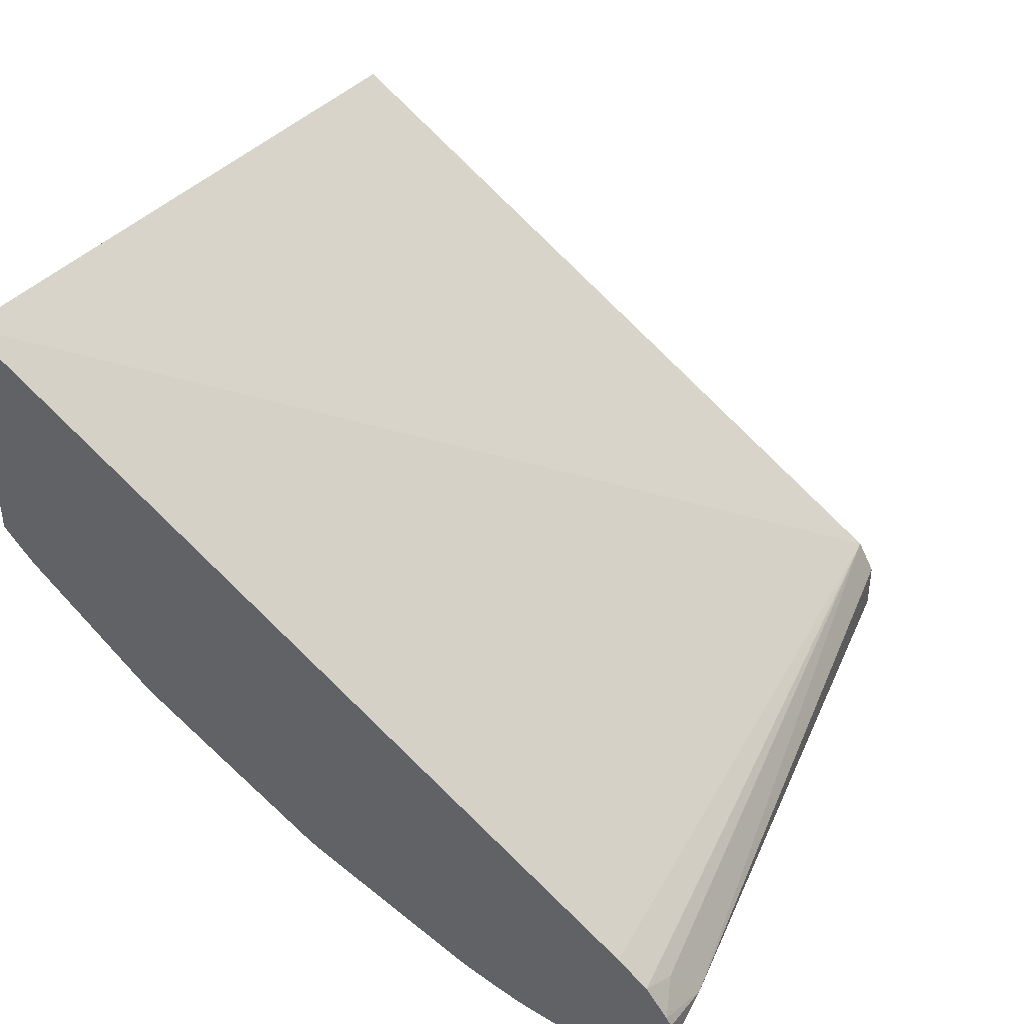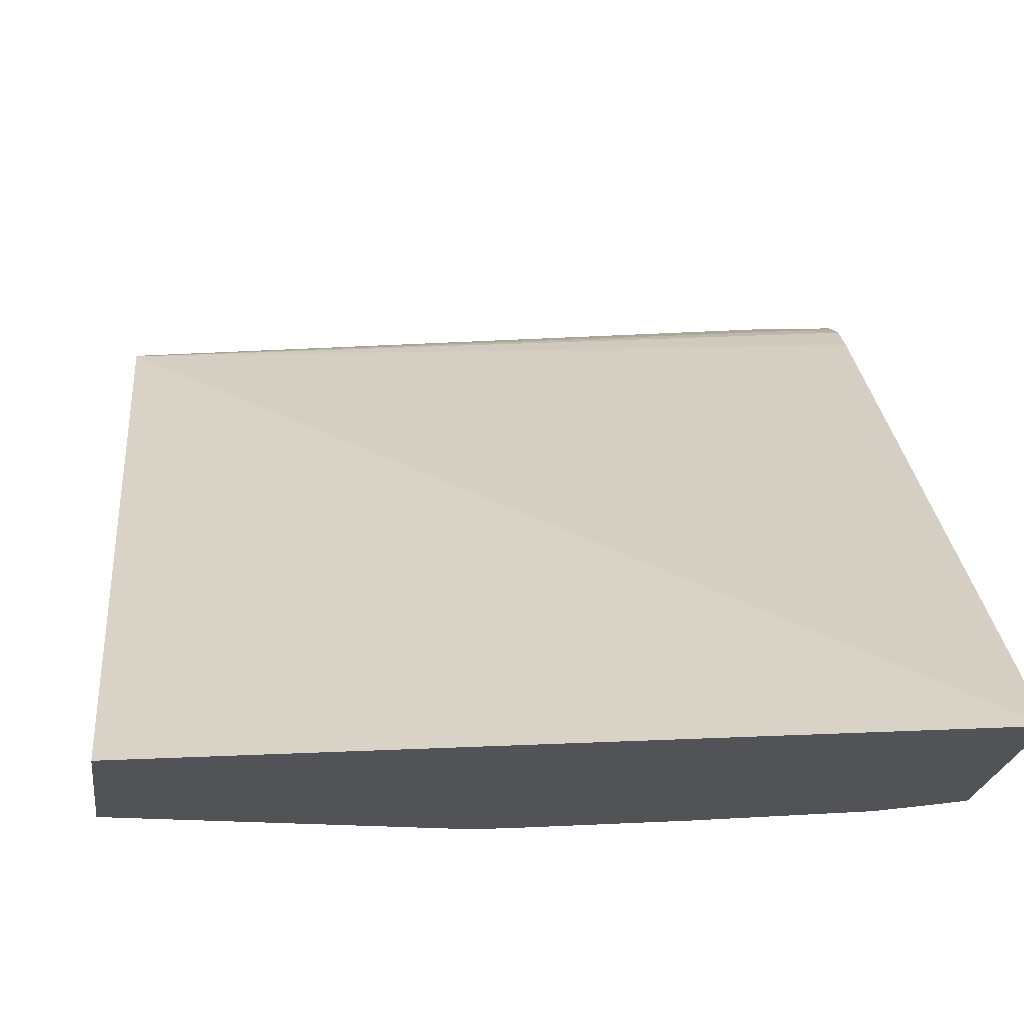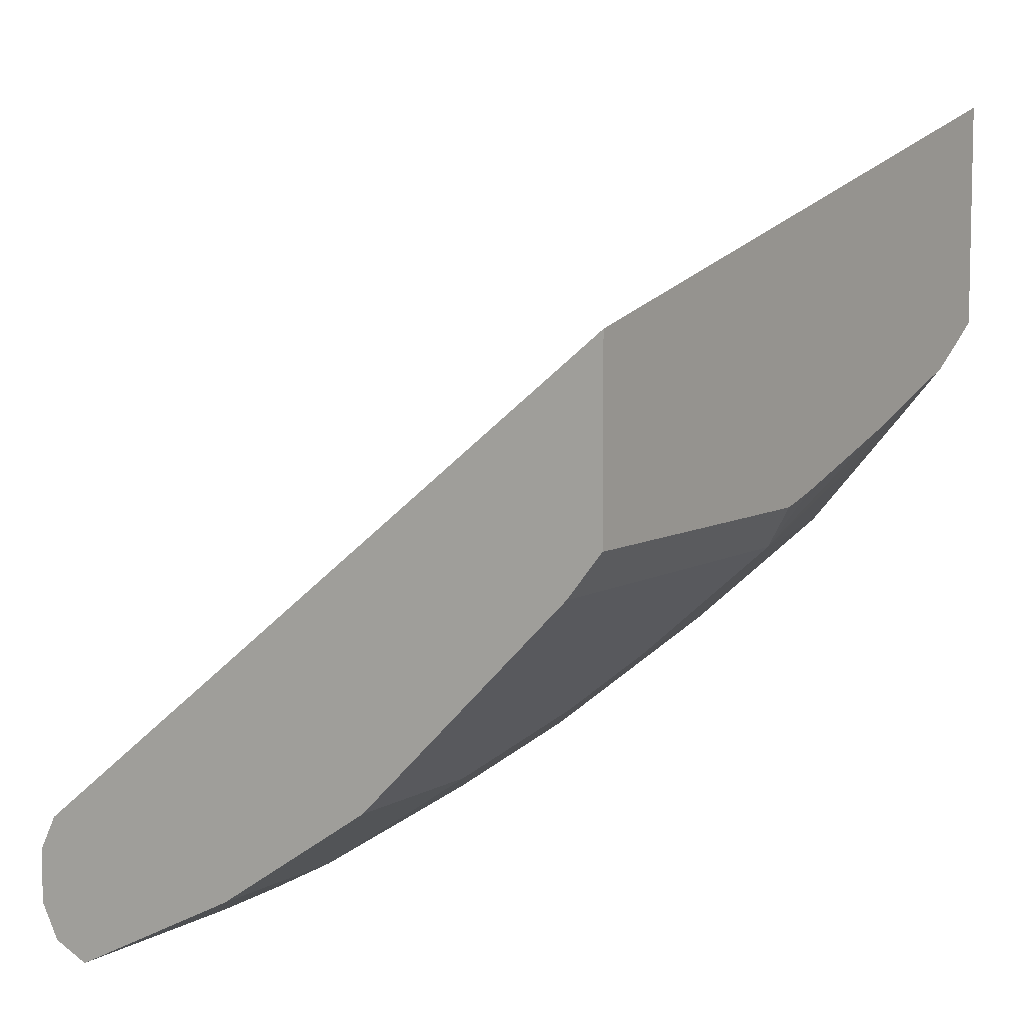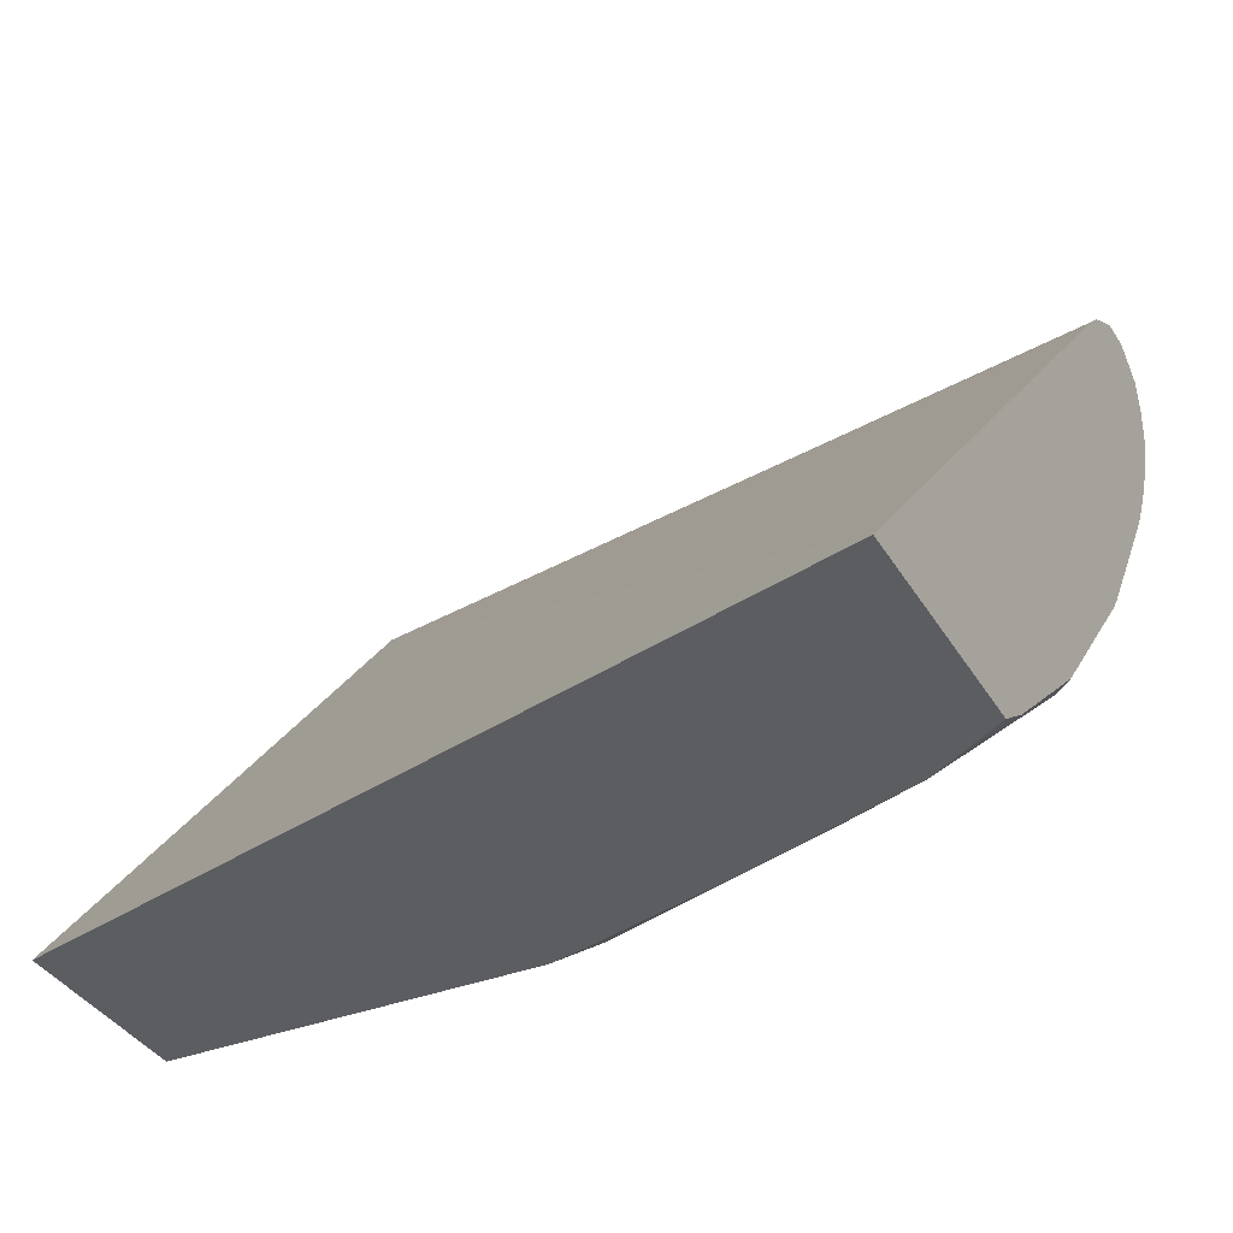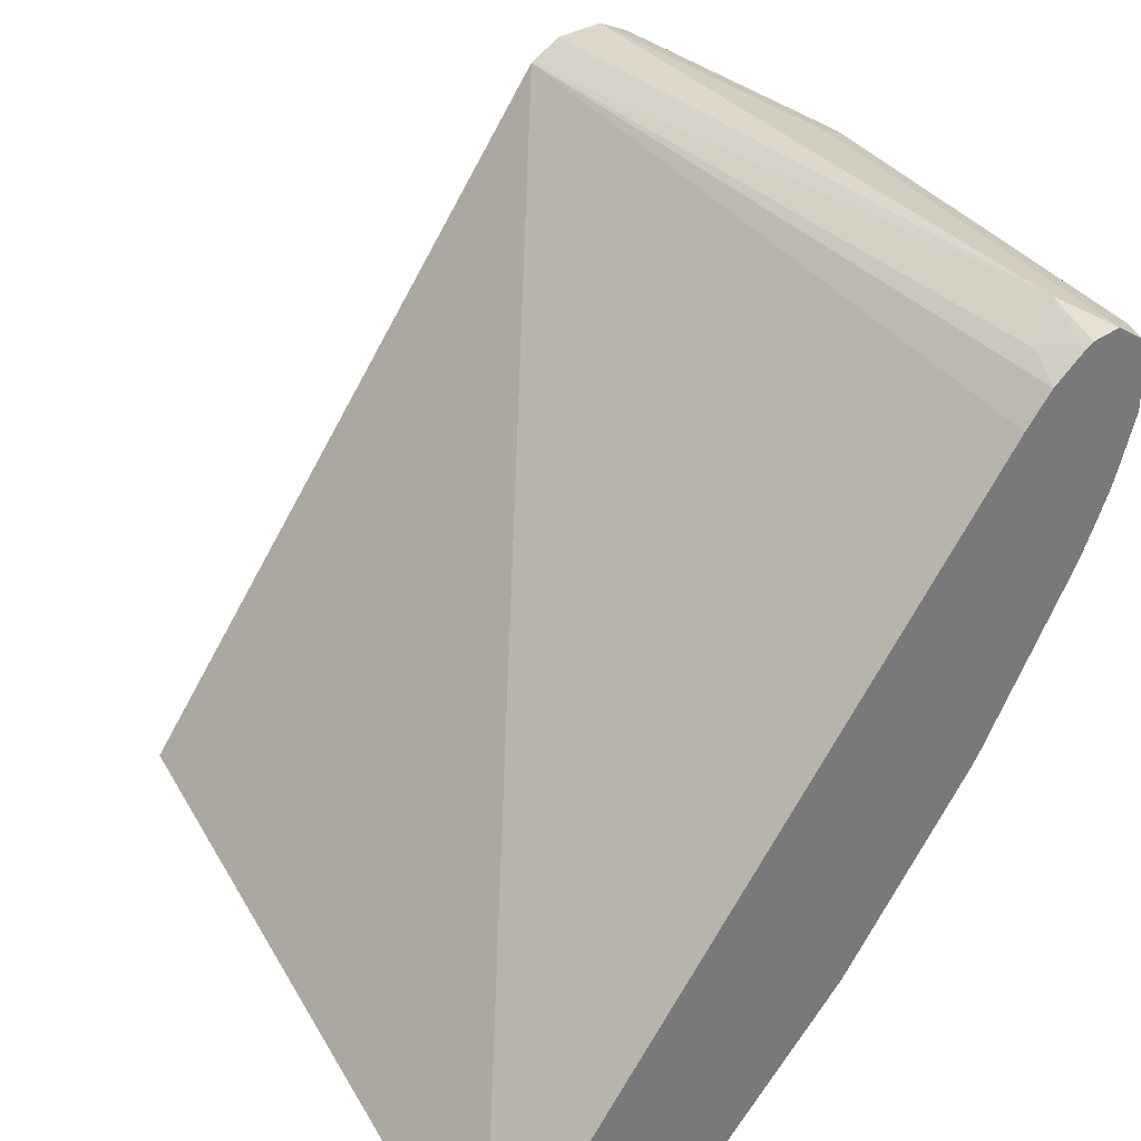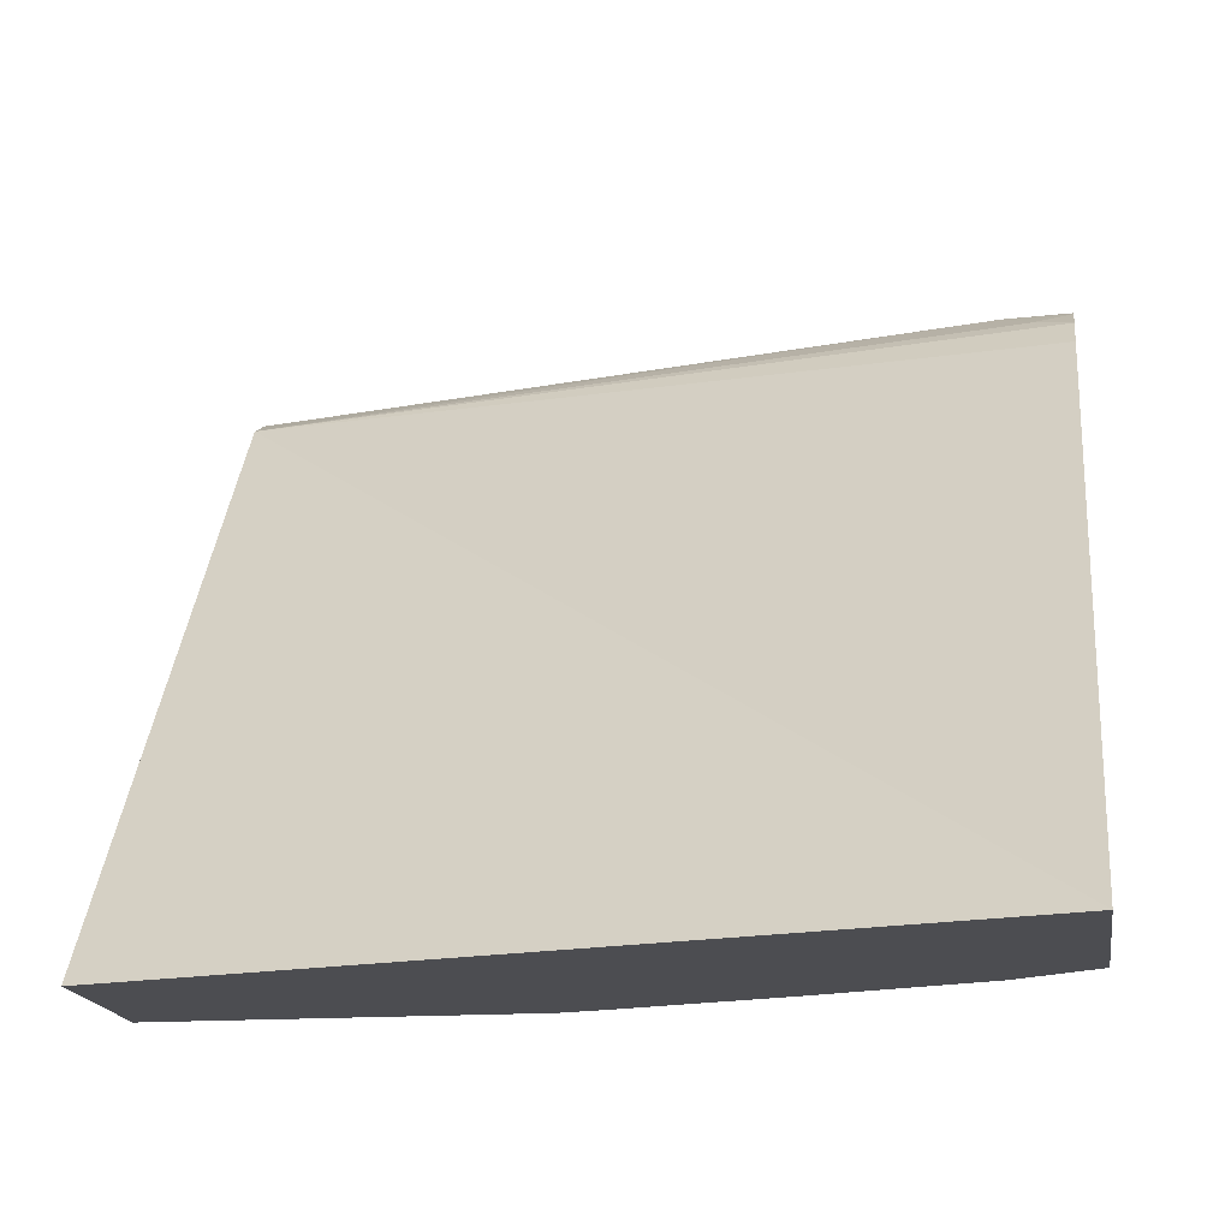
<metadata>
{"format":"obj","ext":"obj","renderer":"f3d","projection":"perspective","resolution":1024,"background":"white","views":[{"elev":42.1,"azim":113.2,"up":"+Z"},{"elev":-22.0,"azim":-7.2,"up":"+Y"},{"elev":7.3,"azim":-57.6,"up":"+Z"},{"elev":-36.1,"azim":26.9,"up":"+Y"},{"elev":34.2,"azim":50.2,"up":"+Y"},{"elev":-16.1,"azim":8.3,"up":"+Y"}]}
</metadata>
<code>
v -0.001438 -0.08358 -0.7134
v -0.001438 -0.08358 -0.7863
v 0.3087 -0.08358 -0.6338
v -0.001438 0.1607 -0.9084
v -0.001438 -0.06986 -0.8036
v 0.1367 -0.08358 -0.7863
v 0.3087 -0.08358 -0.7249
v 0.3087 0.1591 -0.8538
v 0.3087 0.1706 -0.8652
v 0.2935 0.1747 -0.8735
v 0.283 0.1834 -0.891
v -0.001438 0.1672 -0.9215
v 0.1468 -0.06986 -0.8036
v -0.001438 0.01399 -0.8875
v 0.1533 -0.08358 -0.7822
v 0.2939 -0.08358 -0.7339
v 0.3087 -0.0737 -0.7389
v 0.3087 0.1791 -0.8786
v 0.3087 0.1817 -0.8945
v 0.1258 0.1677 -0.9434
v -0.001438 0.1677 -0.9434
v -0.001438 0.1677 -0.9224
v 0.3087 0.181 -0.8824
v 0.2306 -0.0489 -0.8036
v 0.2306 -0.07075 -0.7757
v 0.2159 -0.08358 -0.7638
v 0.1258 -0.02794 -0.8455
v -0.001438 0.07685 -0.9294
v 0.0629 0.01399 -0.8875
v 0.2787 -0.08358 -0.7428
v 0.304 -0.03667 -0.7862
v 0.3087 -0.03073 -0.7886
v 0.3087 0.173 -0.9068
v 0.3005 0.1747 -0.9084
v 0.1188 0.1607 -0.9574
v -0.001438 0.1663 -0.9463
v 0.2935 -0.04979 -0.7757
v 0.2725 -0.06986 -0.7617
v 0.2096 -0.006973 -0.8455
v 0.2725 0.01399 -0.8455
v 0.1048 -0.006973 -0.8665
v 0.1677 0.03495 -0.8875
v -0.001438 0.1188 -0.9504
v 0.0629 0.07685 -0.9294
v 0.1258 0.05589 -0.9084
v 0.3087 0.03114 -0.8436
v 0.3087 0.162 -0.9095
v 0.2411 0.1572 -0.9329
v 0.2236 0.1607 -0.9364
v 0.1258 0.1537 -0.9574
v 0.08388 0.1467 -0.9644
v -0.001438 0.1607 -0.9574
v 0.2096 0.1467 -0.9434
v 0.2306 0.05589 -0.8875
v 0.2935 0.05589 -0.8665
v 0.3087 0.03592 -0.8475
v -0.001438 0.1467 -0.9644
v 0.08388 0.1188 -0.9504
v 0.1468 0.09781 -0.9294
v 0.2096 0.1188 -0.9294
v 0.3087 0.1451 -0.9095
v 0.304 0.1572 -0.9119
v 0.2935 0.1441 -0.9172
v 0.2306 0.1441 -0.9382
v 0.2725 0.07685 -0.8875
v 0.2516 0.08121 -0.8962
v 0.3087 0.0947 -0.887
v 0.3087 0.1265 -0.9029
v 0.304 0.1415 -0.9119
v 0.3087 0.1193 -0.9
v 0.3087 0.1092 -0.895
v 0.2935 0.1022 -0.8962
v 0.3087 0.09878 -0.8894
f 33 49 34
f 35 52 36
f 34 49 35
f 35 50 51
f 35 51 57
f 35 57 52
f 35 49 53
f 41 45 42
f 39 42 54
f 39 54 40
f 71 73 72
f 40 56 46
f 40 55 56
f 33 48 49
f 35 53 50
f 33 47 48
f 24 30 25
f 31 40 46
f 24 37 38
f 42 45 54
f 24 38 30
f 24 39 40
f 24 40 31
f 25 30 26
f 31 46 32
f 27 41 42
f 28 43 58
f 28 58 44
f 29 44 45
f 29 45 41
f 30 38 37
f 30 37 31
f 27 42 39
f 43 57 51
f 64 72 66
f 44 58 45
f 55 65 67
f 55 67 56
f 58 60 59
f 60 64 66
f 61 68 69
f 62 69 63
f 54 72 65
f 63 69 70
f 64 70 71
f 64 71 72
f 65 72 67
f 67 72 73
f 68 70 69
f 24 31 37
f 63 70 64
f 43 51 58
f 54 66 72
f 54 65 55
f 45 58 59
f 45 59 60
f 45 60 54
f 47 61 69
f 47 69 62
f 47 62 48
f 54 60 66
f 48 63 64
f 48 53 49
f 48 62 63
f 50 53 51
f 51 53 60
f 51 60 58
f 53 64 60
f 48 64 53
f 20 36 21
f 40 54 55
f 19 35 20
f 1 5 2
f 2 5 13
f 2 13 6
f 3 7 17
f 3 17 32
f 3 32 46
f 1 14 5
f 3 46 56
f 3 67 73
f 3 73 71
f 3 71 70
f 3 70 68
f 3 68 61
f 3 61 47
f 3 56 67
f 3 47 33
f 1 28 14
f 1 57 43
f 20 35 36
f 1 2 6
f 1 6 15
f 1 15 26
f 1 26 30
f 1 30 16
f 1 43 28
f 1 16 7
f 1 3 4
f 1 4 12
f 1 12 22
f 1 22 21
f 1 21 36
f 1 36 52
f 1 7 3
f 3 33 19
f 1 52 57
f 3 23 18
f 11 18 23
f 11 23 19
f 13 24 25
f 13 25 26
f 13 26 15
f 13 27 39
f 11 22 12
f 14 28 44
f 16 30 17
f 17 30 31
f 17 31 32
f 19 33 34
f 19 34 35
f 3 19 23
f 14 44 29
f 11 21 22
f 13 39 24
f 11 19 20
f 3 18 9
f 11 20 21
f 3 9 8
f 3 8 4
f 4 8 9
f 4 9 10
f 4 11 12
f 5 14 29
f 4 10 11
f 5 29 41
f 5 41 27
f 5 27 13
f 6 13 15
f 7 16 17
f 9 18 10
f 10 18 11

</code>
